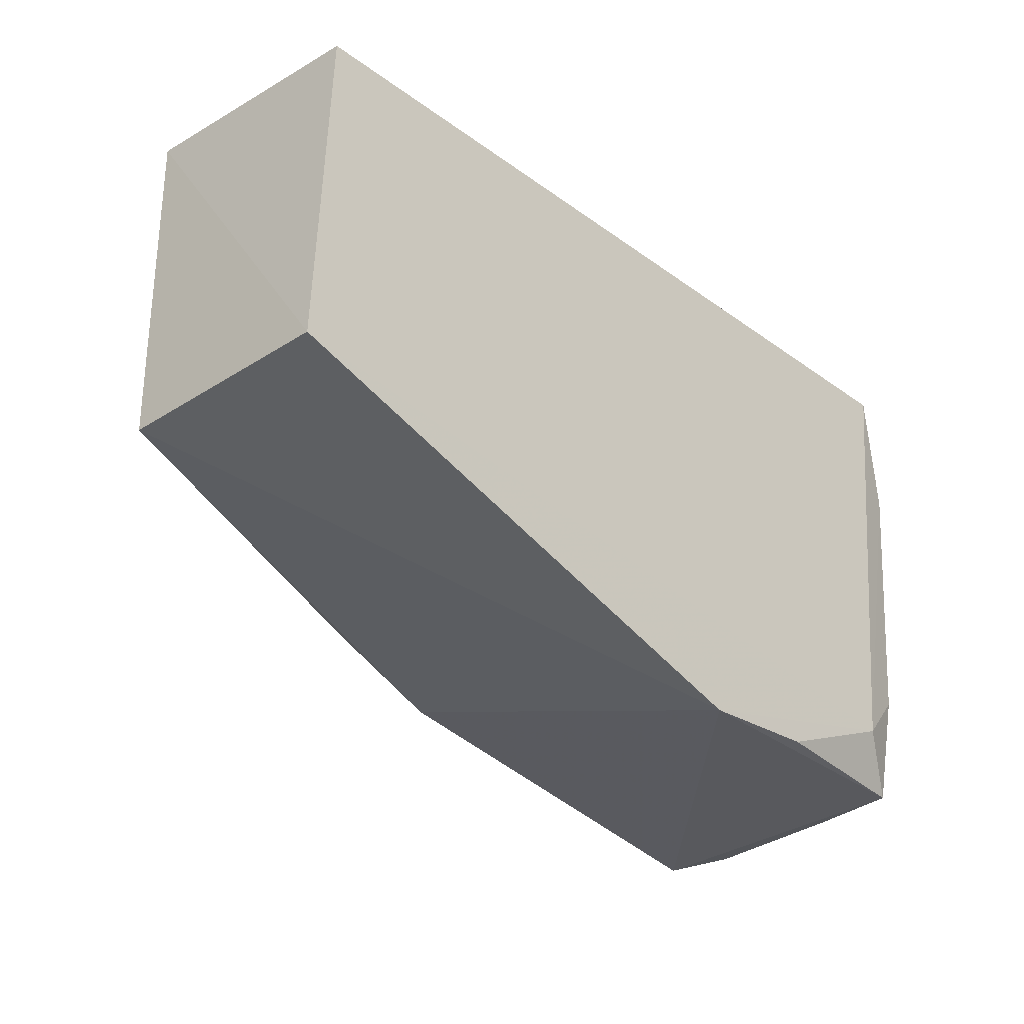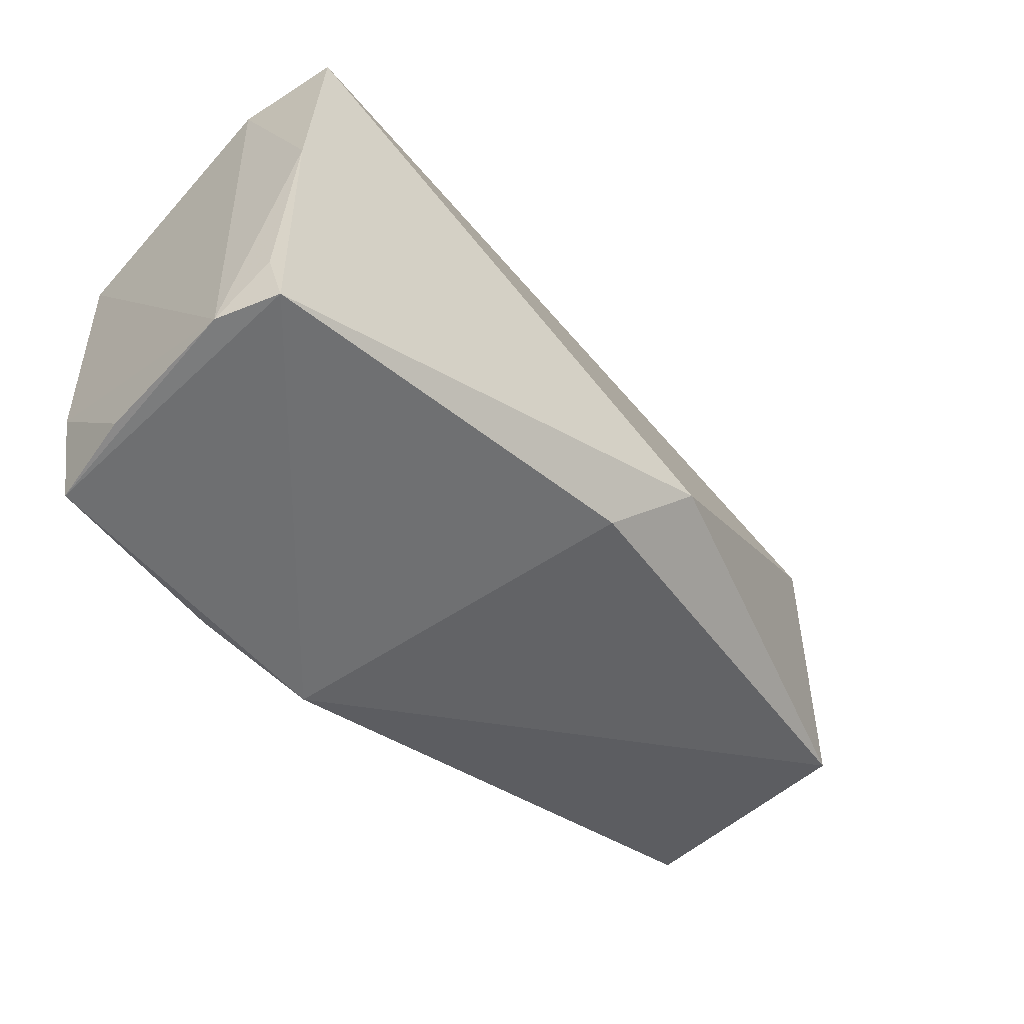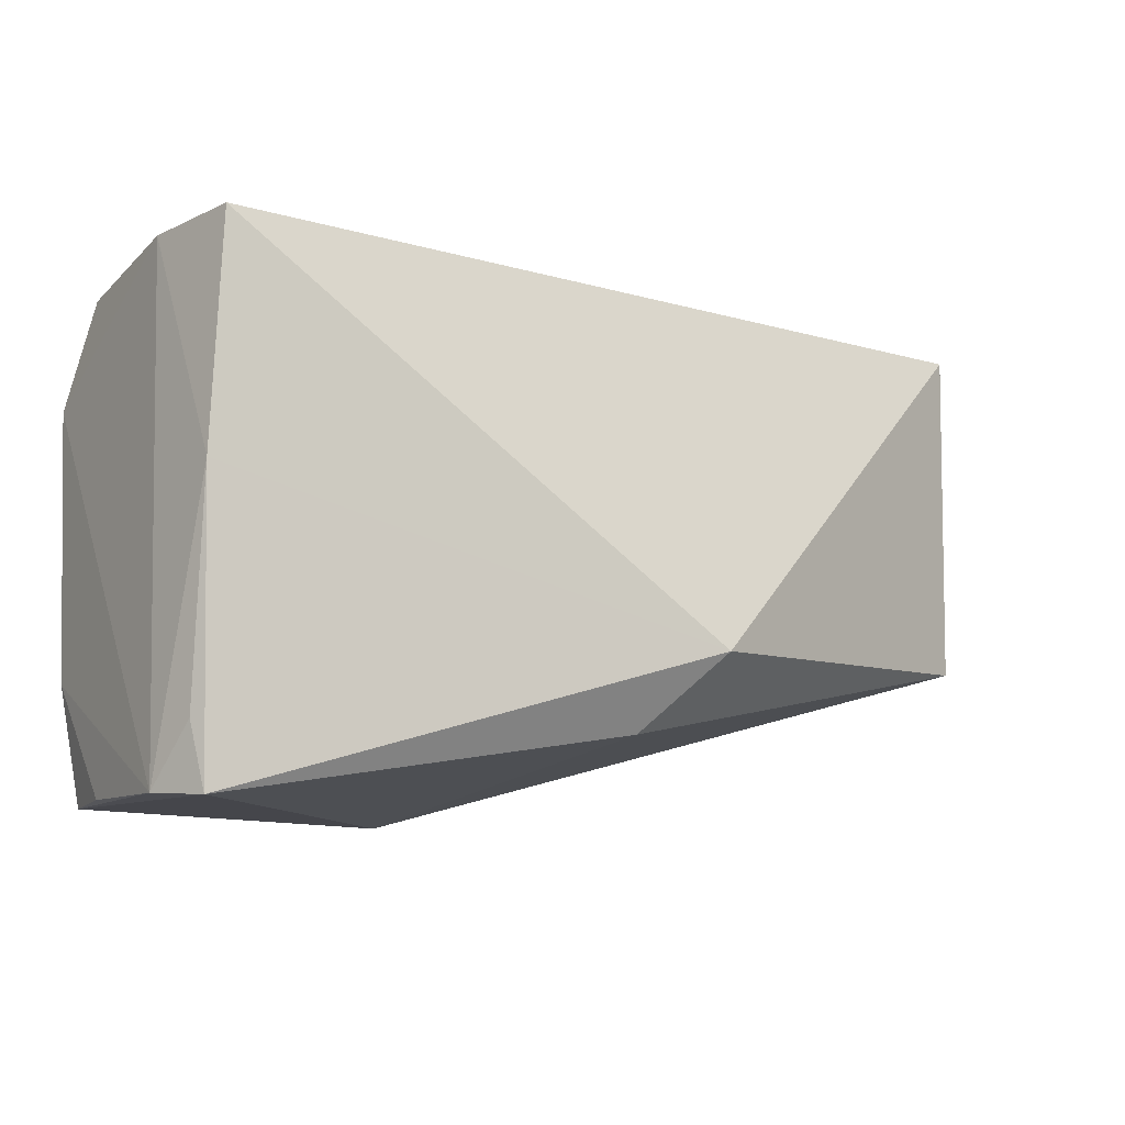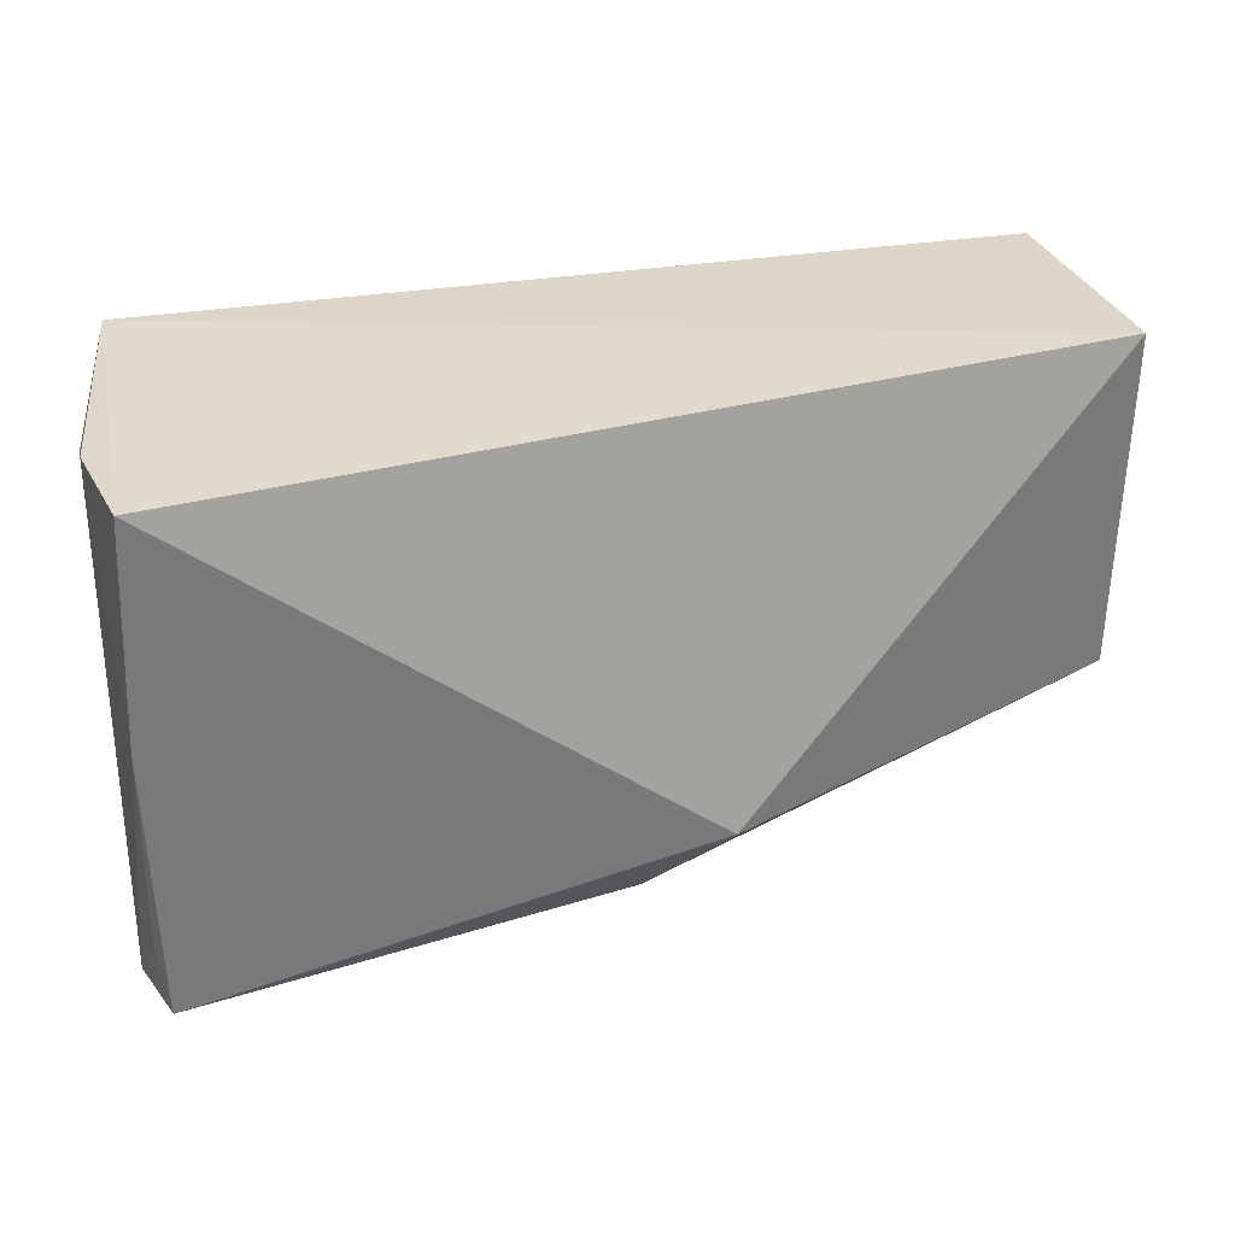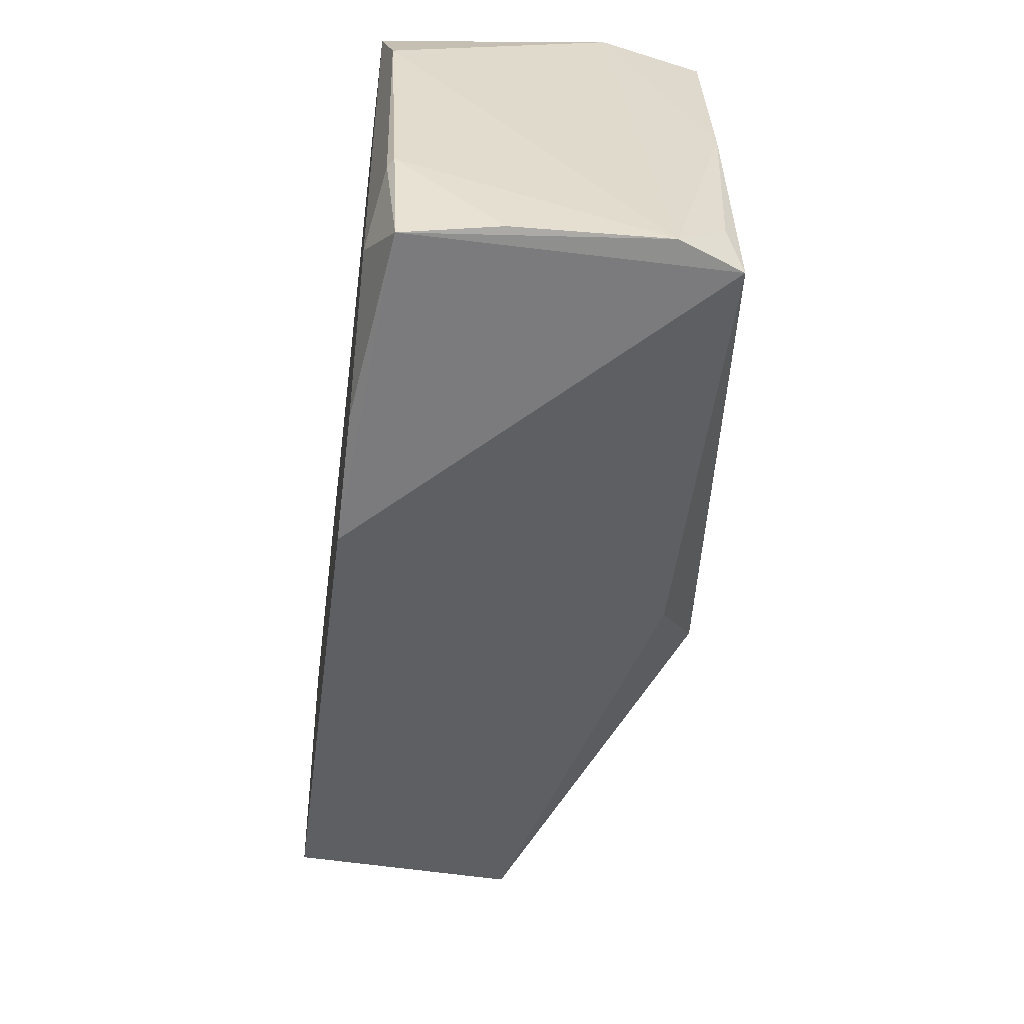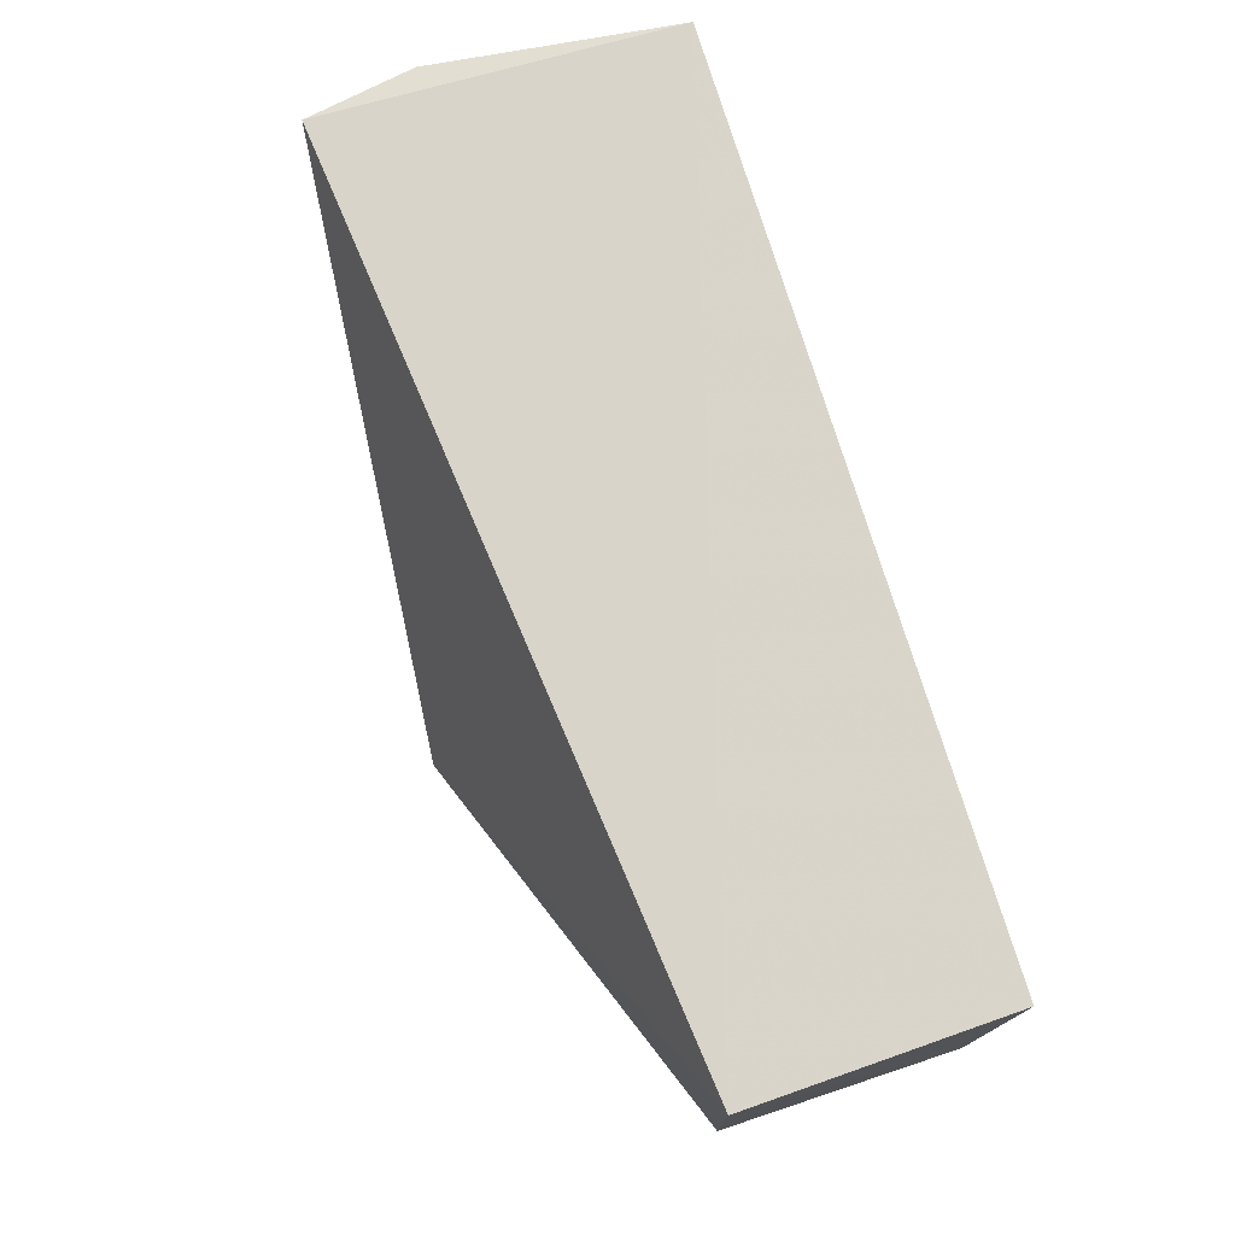
<metadata>
{"format":"obj","ext":"obj","renderer":"f3d","projection":"perspective","resolution":1024,"background":"white","views":[{"elev":-30.7,"azim":133.9,"up":"+Y"},{"elev":-54.5,"azim":-45.3,"up":"+Y"},{"elev":-10.2,"azim":-31.9,"up":"+Y"},{"elev":33.0,"azim":-13.3,"up":"+Y"},{"elev":-57.1,"azim":-97.3,"up":"+Y"},{"elev":75.7,"azim":73.1,"up":"+Y"}]}
</metadata>
<code>
v 0.02051 -0.0279 0.02036
v 0.0205 -0.05435 0.01991
v 0.0197 -0.02889 0.001188
v -0.04677 -0.02834 0.001467
v -0.04796 -0.06722 0.02782
v 0.02005 -0.05434 0.002054
v -0.009994 -0.0559 0.0316
v -0.02329 -0.06739 0.002544
v -0.01576 -0.06183 0.02815
v -0.04754 -0.02851 0.02765
v -0.04775 -0.06682 0.004346
v -0.04406 -0.06244 0.002301
v -0.04839 -0.04568 0.0277
v -0.04854 -0.05811 0.003266
v -0.03325 -0.06685 0.002522
v -0.04945 -0.03761 0.002565
v -0.04968 -0.06688 0.02302
v -0.04913 -0.02876 0.01958
v -0.04915 -0.05795 0.003733
v -0.04865 -0.06236 0.02678
v -0.04906 -0.06666 0.01159
f 1 3 4
f 6 1 2
f 6 3 1
f 7 2 1
f 8 6 2
f 9 7 5
f 9 2 7
f 9 8 2
f 9 5 8
f 10 7 1
f 10 1 4
f 11 8 5
f 12 4 3
f 12 3 6
f 12 6 8
f 13 5 7
f 13 7 10
f 14 12 11
f 15 12 8
f 15 8 11
f 15 11 12
f 16 4 12
f 16 12 14
f 17 11 5
f 18 10 4
f 18 4 16
f 18 13 10
f 18 17 13
f 18 16 17
f 19 14 11
f 19 17 16
f 19 16 14
f 20 17 5
f 20 5 13
f 20 13 17
f 21 19 11
f 21 11 17
f 21 17 19

</code>
